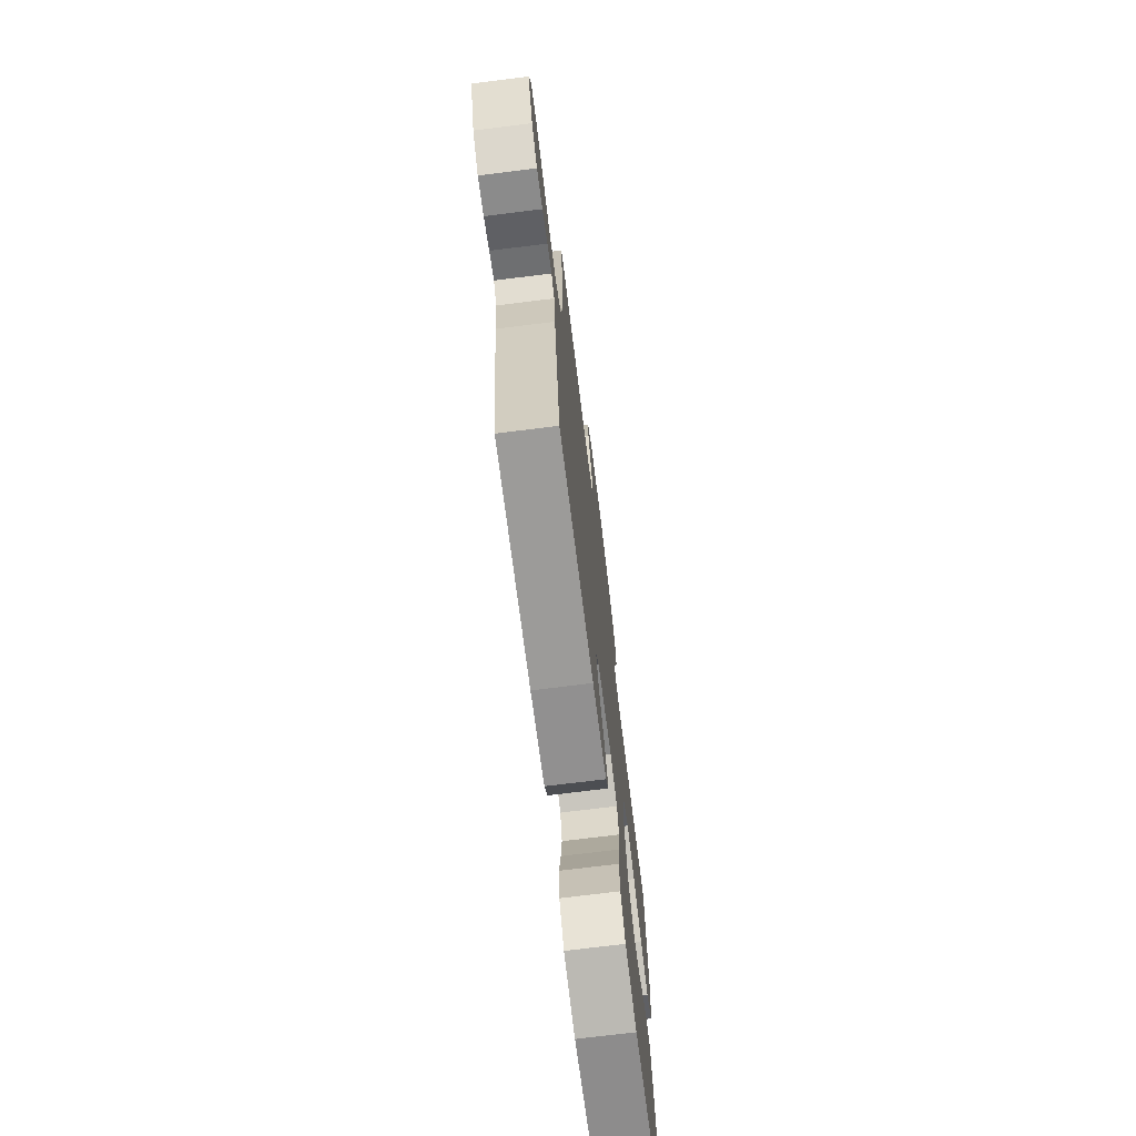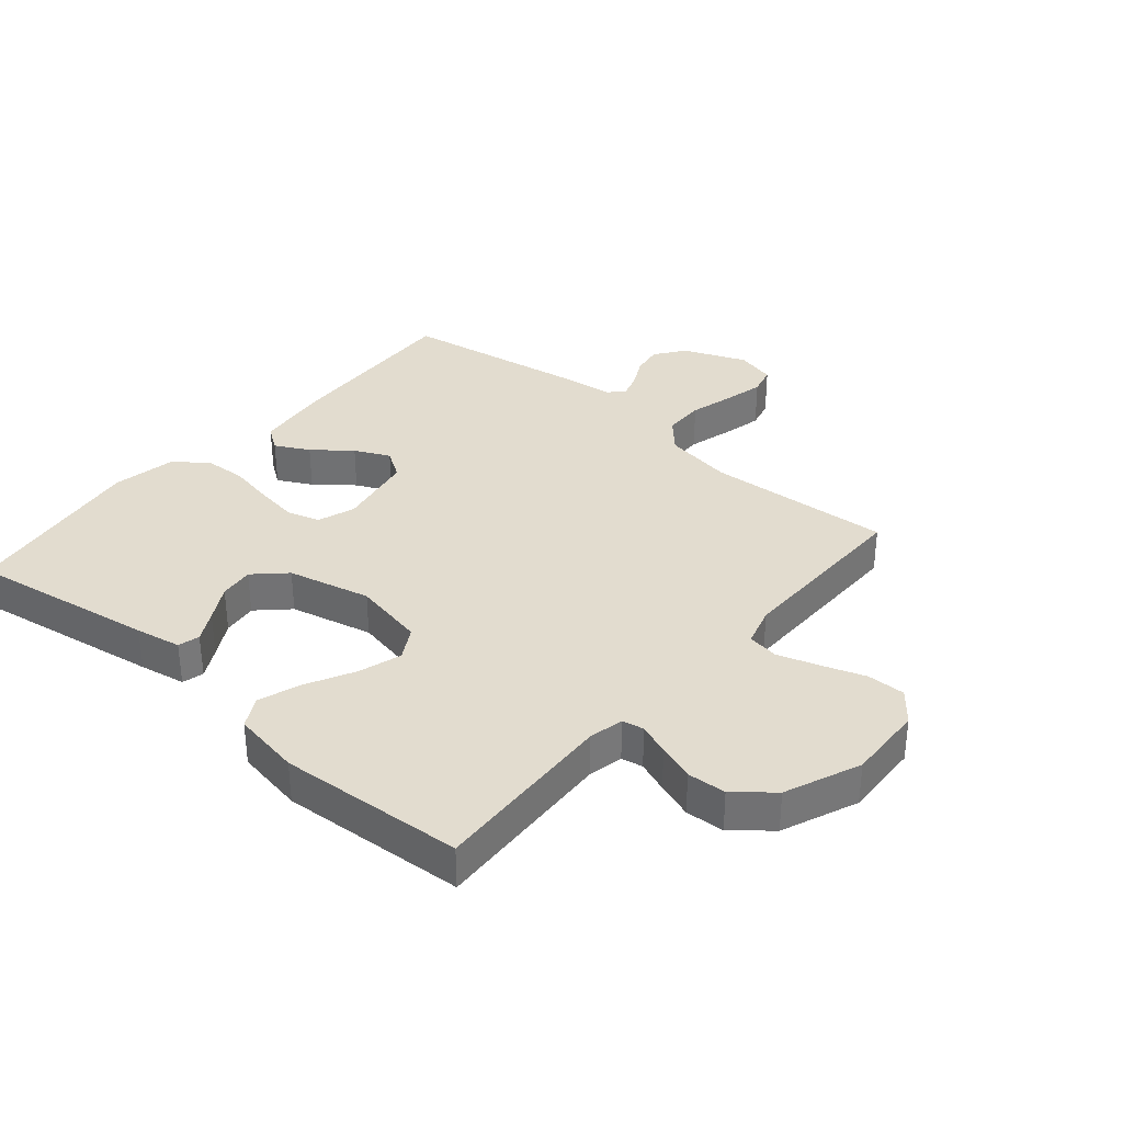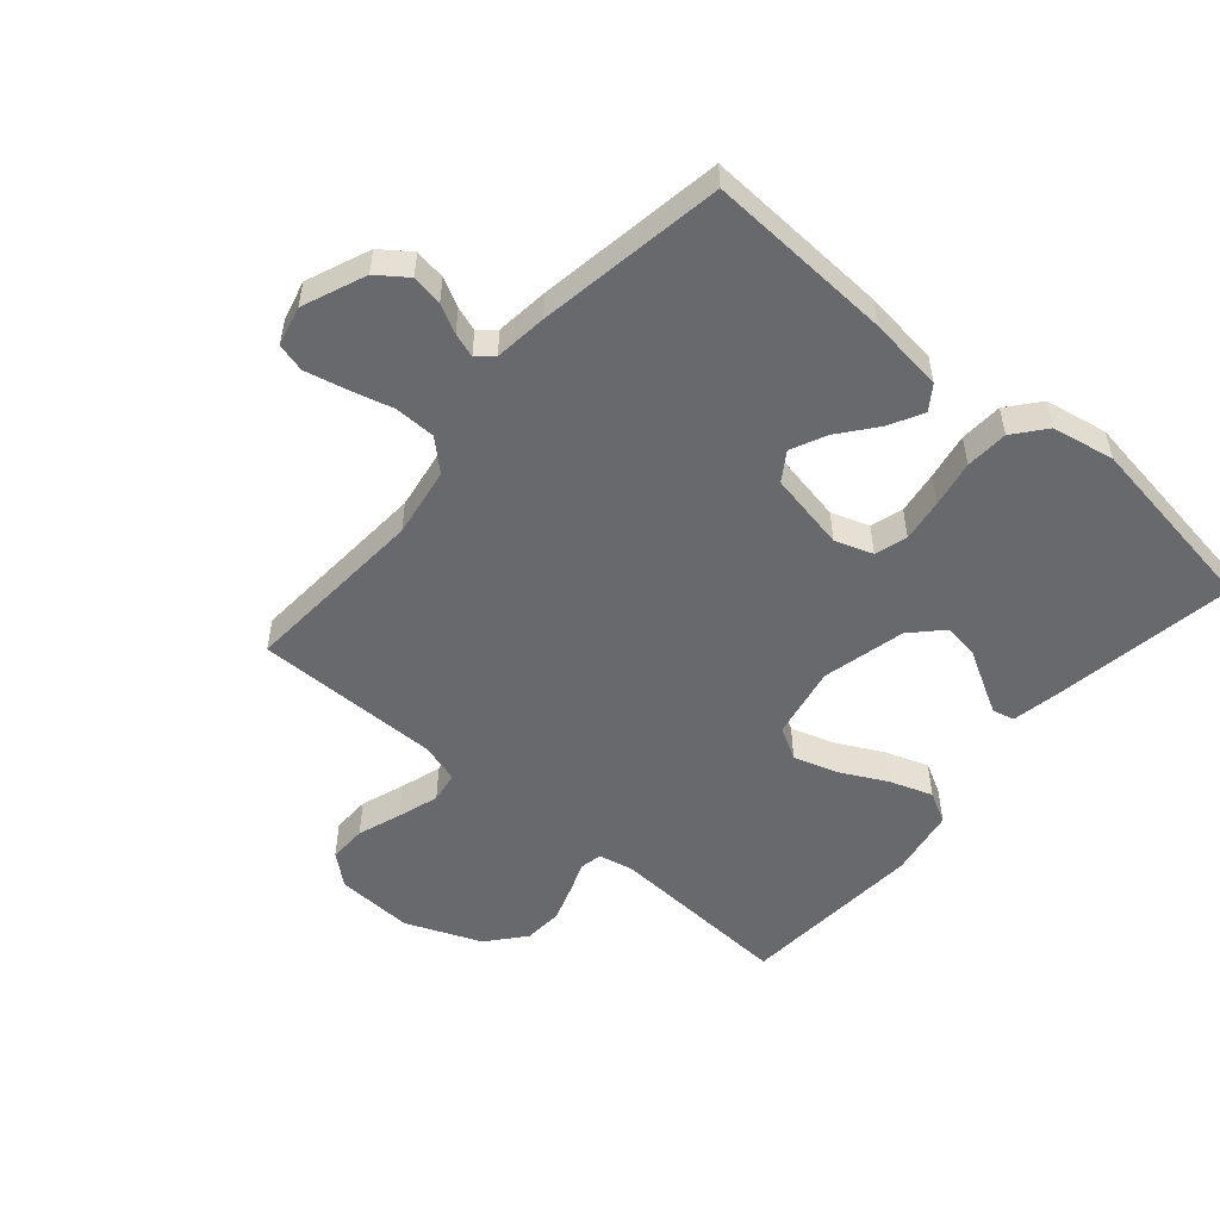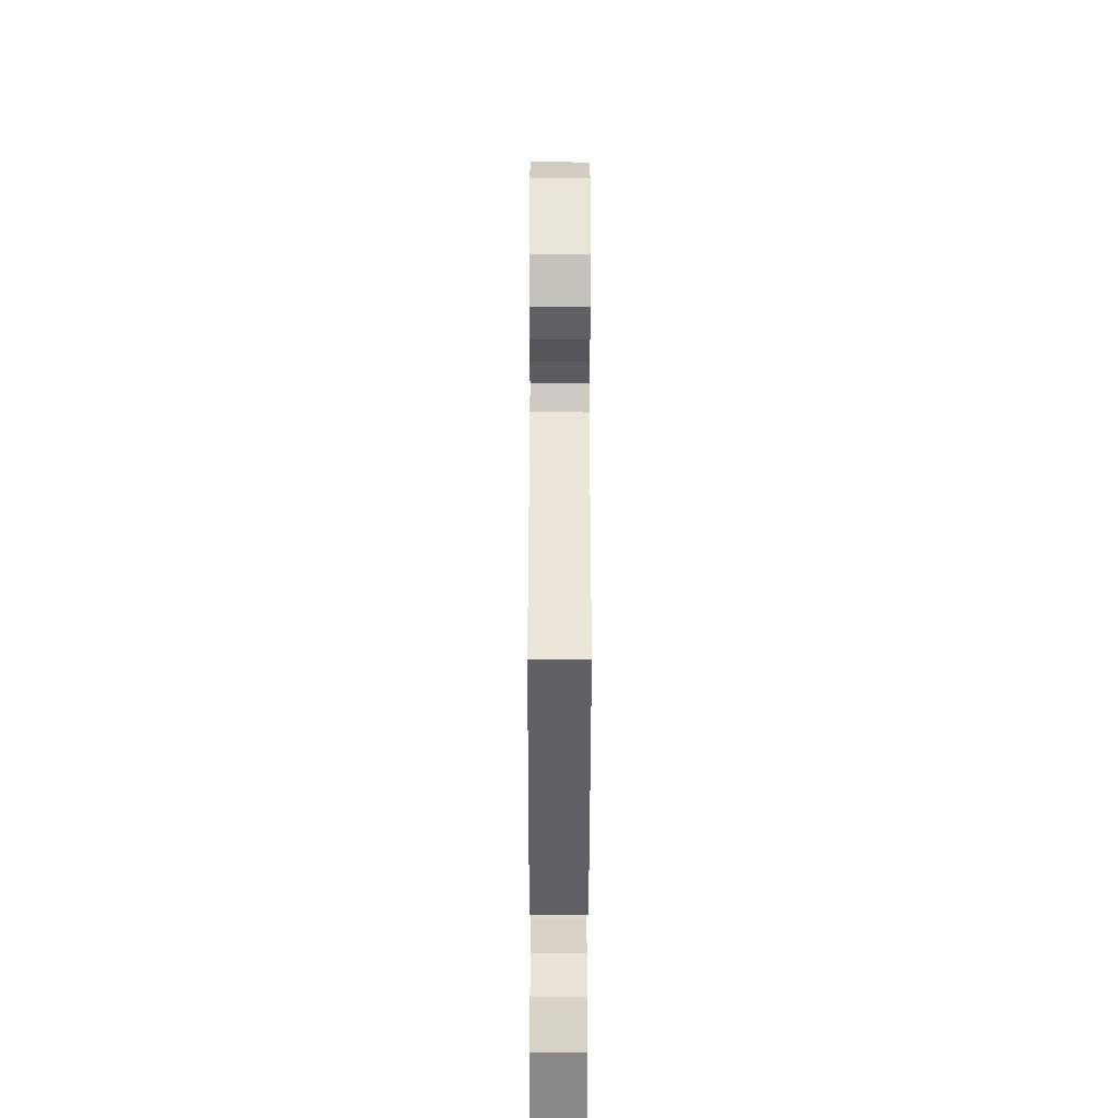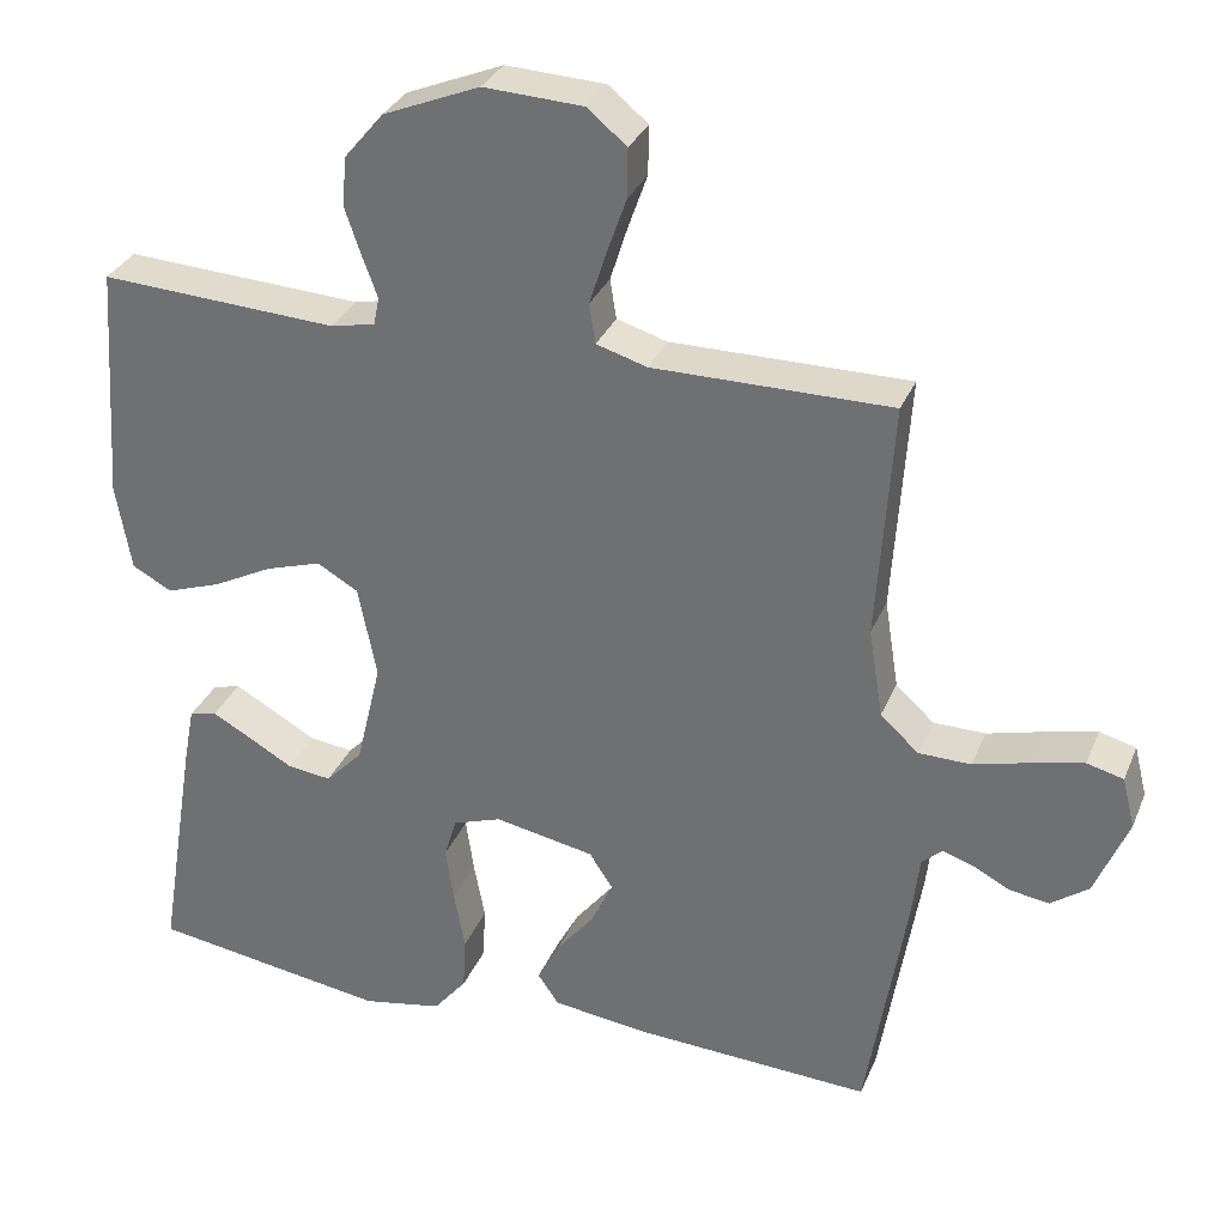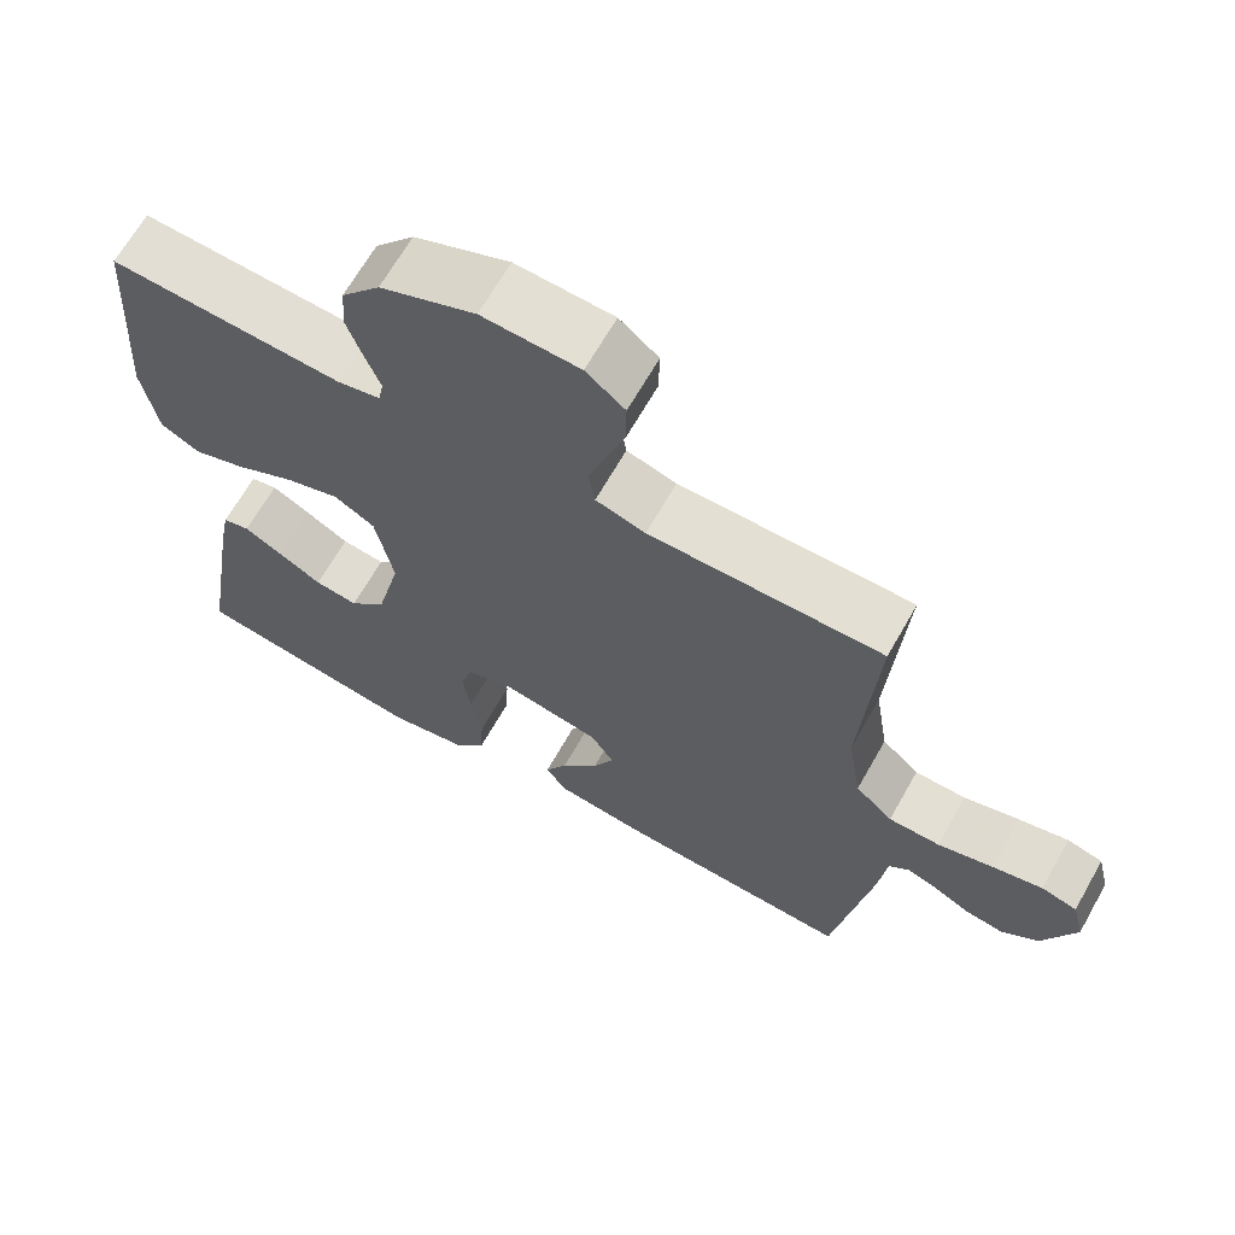
<metadata>
{"format":"obj","ext":"obj","renderer":"f3d","projection":"perspective","resolution":1024,"background":"white","views":[{"elev":-72.7,"azim":97.1,"up":"+Z"},{"elev":34.6,"azim":-49.4,"up":"+Y"},{"elev":-52.8,"azim":139.4,"up":"+Y"},{"elev":-52.1,"azim":89.9,"up":"+Z"},{"elev":31.7,"azim":20.1,"up":"+Z"},{"elev":66.4,"azim":29.5,"up":"+Z"}]}
</metadata>
<code>
v 0.5 0.07 0.5
v 0.48 0.07 0.2
v 0.498 0.07 0.087
v 0.546 0.07 0.043
v 0.612 0.07 0.042
v 0.683 0.07 0.061
v 0.748 0.07 0.076
v 0.794 0.07 0.064
v 0.81 0.07 0
v 0.768 0.07 -0.102
v 0.72 0.07 -0.137
v 0.67 0.07 -0.129
v 0.624 0.07 -0.105
v 0.585 0.07 -0.092
v 0.559 0.07 -0.115
v 0.549 0.07 -0.2
v 0.5 0.07 -0.5
v 0.2 0.07 -0.485
v 0.079 0.07 -0.47
v 0.052 0.07 -0.431
v 0.081 0.07 -0.376
v 0.129 0.07 -0.316
v 0.156 0.07 -0.259
v 0.126 0.07 -0.213
v 0 0.07 -0.189
v -0.061 0.07 -0.21
v -0.077 0.07 -0.262
v -0.067 0.07 -0.331
v -0.053 0.07 -0.406
v -0.057 0.07 -0.475
v -0.099 0.07 -0.526
v -0.2 0.07 -0.545
v -0.5 0.07 -0.5
v -0.451 0.07 -0.2
v -0.437 0.07 -0.126
v -0.402 0.07 -0.117
v -0.353 0.07 -0.144
v -0.297 0.07 -0.176
v -0.241 0.07 -0.183
v -0.194 0.07 -0.134
v -0.162 0.07 0
v -0.185 0.07 0.117
v -0.237 0.07 0.147
v -0.307 0.07 0.125
v -0.383 0.07 0.086
v -0.452 0.07 0.062
v -0.502 0.07 0.089
v -0.521 0.07 0.2
v -0.5 0.07 0.5
v -0.2 0.07 0.484
v -0.144 0.07 0.496
v -0.137 0.07 0.531
v -0.156 0.07 0.582
v -0.176 0.07 0.641
v -0.172 0.07 0.704
v -0.122 0.07 0.764
v 0 0.07 0.814
v 0.125 0.07 0.808
v 0.175 0.07 0.767
v 0.174 0.07 0.705
v 0.149 0.07 0.634
v 0.128 0.07 0.568
v 0.136 0.07 0.518
v 0.2 0.07 0.499
v 0.5 0 0.5
v 0.48 0 0.2
v 0.498 0 0.087
v 0.546 0 0.043
v 0.612 0 0.042
v 0.683 0 0.061
v 0.748 0 0.076
v 0.794 0 0.064
v 0.81 0 0
v 0.768 0 -0.102
v 0.72 0 -0.137
v 0.67 0 -0.129
v 0.624 0 -0.105
v 0.585 0 -0.092
v 0.559 0 -0.115
v 0.549 0 -0.2
v 0.5 0 -0.5
v 0.2 0 -0.485
v 0.079 0 -0.47
v 0.052 0 -0.431
v 0.081 0 -0.376
v 0.129 0 -0.316
v 0.156 0 -0.259
v 0.126 0 -0.213
v 0 0 -0.189
v -0.061 0 -0.21
v -0.077 0 -0.262
v -0.067 0 -0.331
v -0.053 0 -0.406
v -0.057 0 -0.475
v -0.099 0 -0.526
v -0.2 0 -0.545
v -0.5 0 -0.5
v -0.451 0 -0.2
v -0.437 0 -0.126
v -0.402 0 -0.117
v -0.353 0 -0.144
v -0.297 0 -0.176
v -0.241 0 -0.183
v -0.194 0 -0.134
v -0.162 0 0
v -0.185 0 0.117
v -0.237 0 0.147
v -0.307 0 0.125
v -0.383 0 0.086
v -0.452 0 0.062
v -0.502 0 0.089
v -0.521 0 0.2
v -0.5 0 0.5
v -0.2 0 0.484
v -0.144 0 0.496
v -0.137 0 0.531
v -0.156 0 0.582
v -0.176 0 0.641
v -0.172 0 0.704
v -0.122 0 0.764
v 0 0 0.814
v 0.125 0 0.808
v 0.175 0 0.767
v 0.174 0 0.705
v 0.149 0 0.634
v 0.128 0 0.568
v 0.136 0 0.518
v 0.2 0 0.499
f 58 59 60 61
f 58 61 62
f 57 58 62
f 56 57 62 63
f 52 53 54 55
f 52 55 56 63
f 47 48 49 50
f 47 50 51
f 44 45 46 47
f 43 44 47 51
f 42 43 51
f 41 42 51 52
f 35 36 37 38
f 33 34 35 38
f 33 38 39
f 32 33 39 40
f 28 29 30 31
f 27 28 31 32
f 26 27 32 40
f 19 20 21 22
f 19 22 23
f 18 19 23
f 15 16 17 18
f 15 18 23
f 14 15 23 24
f 10 11 12 13
f 10 13 14
f 9 10 14
f 5 6 7 8
f 5 8 9 14
f 64 1 2
f 64 2 3
f 41 52 63 64
f 41 64 3
f 25 26 40 41
f 25 41 3 4
f 14 24 25
f 4 5 14 25
f 125 124 123 122
f 126 125 122
f 126 122 121
f 127 126 121 120
f 119 118 117 116
f 127 120 119 116
f 114 113 112 111
f 115 114 111
f 111 110 109 108
f 115 111 108 107
f 115 107 106
f 116 115 106 105
f 102 101 100 99
f 102 99 98 97
f 103 102 97
f 104 103 97 96
f 95 94 93 92
f 96 95 92 91
f 104 96 91 90
f 86 85 84 83
f 87 86 83
f 87 83 82
f 82 81 80 79
f 87 82 79
f 88 87 79 78
f 77 76 75 74
f 78 77 74
f 78 74 73
f 72 71 70 69
f 78 73 72 69
f 66 65 128
f 67 66 128
f 128 127 116 105
f 67 128 105
f 105 104 90 89
f 68 67 105 89
f 89 88 78
f 89 78 69 68
f 1 65 66 2
f 2 66 67 3
f 3 67 68 4
f 4 68 69 5
f 5 69 70 6
f 6 70 71 7
f 7 71 72 8
f 8 72 73 9
f 9 73 74 10
f 10 74 75 11
f 11 75 76 12
f 12 76 77 13
f 13 77 78 14
f 14 78 79 15
f 15 79 80 16
f 16 80 81 17
f 17 81 82 18
f 18 82 83 19
f 19 83 84 20
f 20 84 85 21
f 21 85 86 22
f 22 86 87 23
f 23 87 88 24
f 24 88 89 25
f 25 89 90 26
f 26 90 91 27
f 27 91 92 28
f 28 92 93 29
f 29 93 94 30
f 30 94 95 31
f 31 95 96 32
f 32 96 97 33
f 33 97 98 34
f 34 98 99 35
f 35 99 100 36
f 36 100 101 37
f 37 101 102 38
f 38 102 103 39
f 39 103 104 40
f 40 104 105 41
f 41 105 106 42
f 42 106 107 43
f 43 107 108 44
f 44 108 109 45
f 45 109 110 46
f 46 110 111 47
f 47 111 112 48
f 48 112 113 49
f 49 113 114 50
f 50 114 115 51
f 51 115 116 52
f 52 116 117 53
f 53 117 118 54
f 54 118 119 55
f 55 119 120 56
f 56 120 121 57
f 57 121 122 58
f 58 122 123 59
f 59 123 124 60
f 60 124 125 61
f 61 125 126 62
f 62 126 127 63
f 63 127 128 64
f 64 128 65 1

</code>
